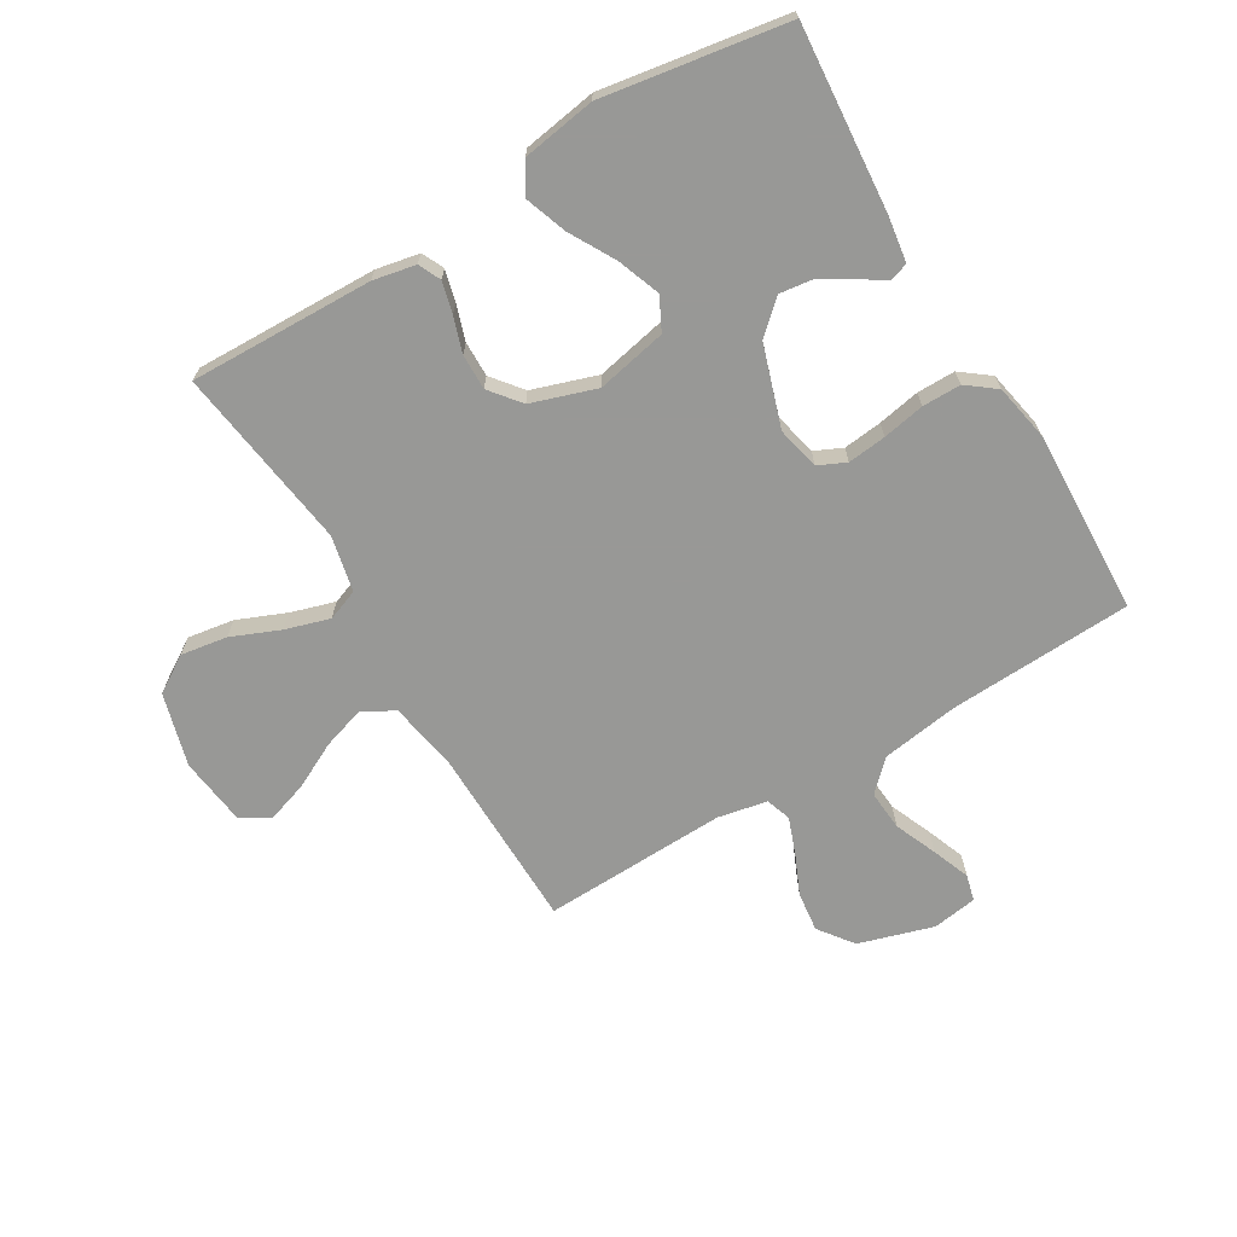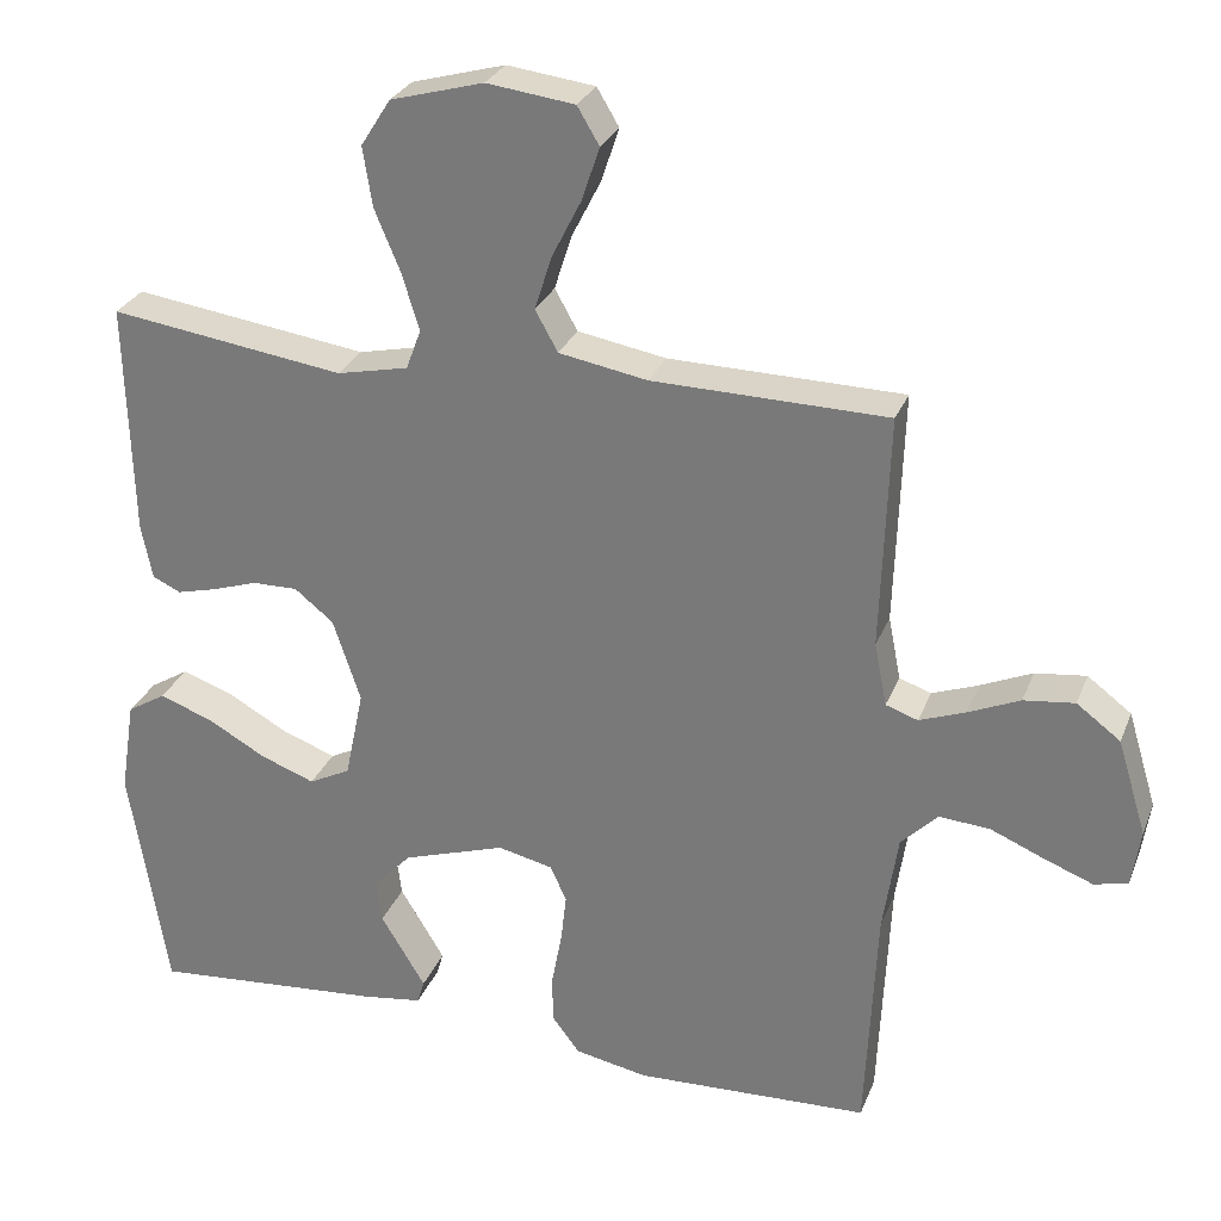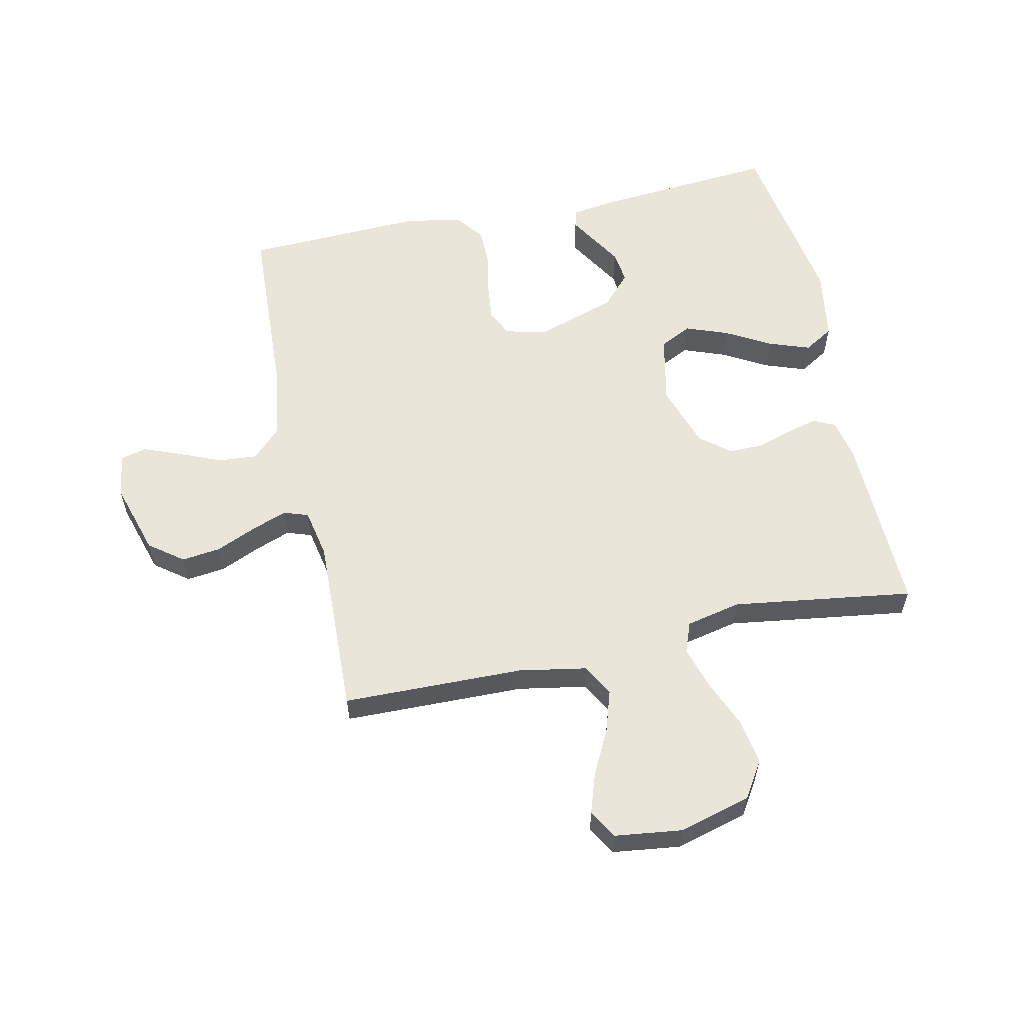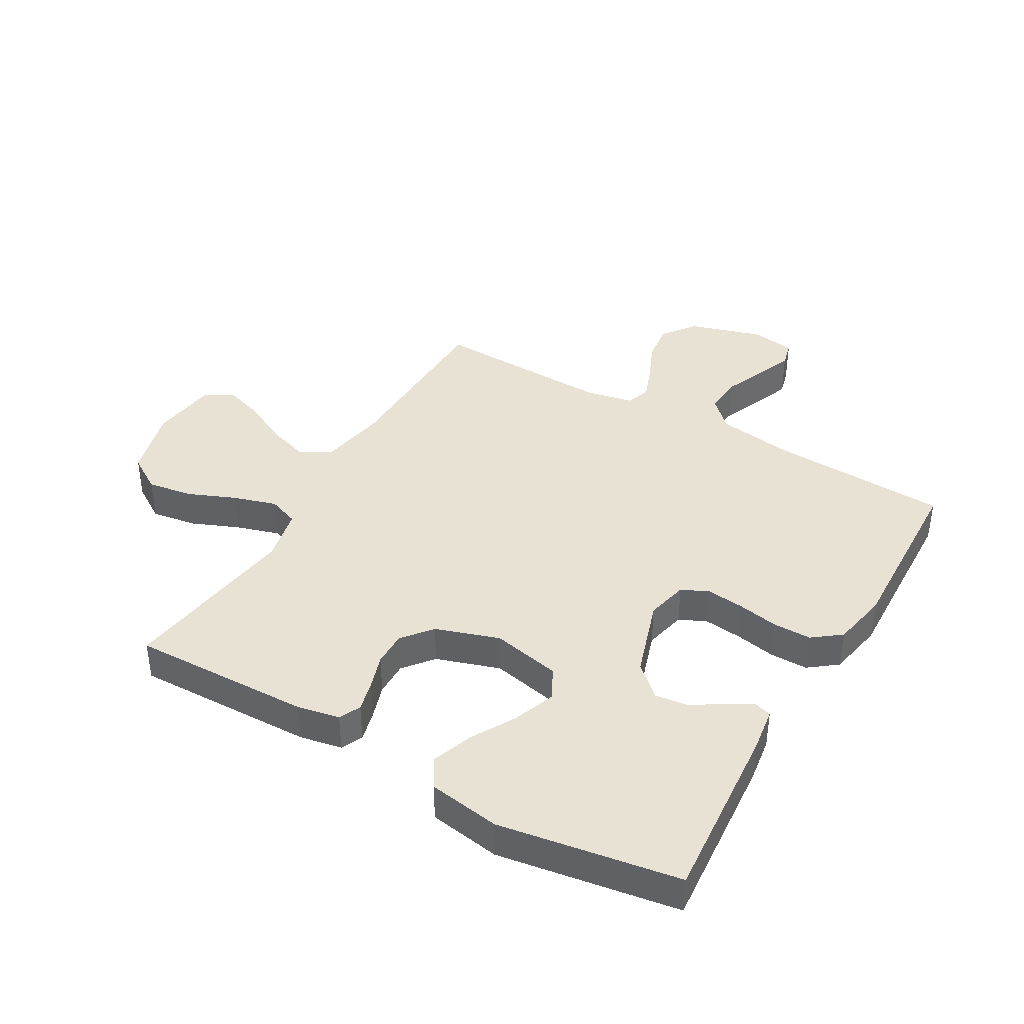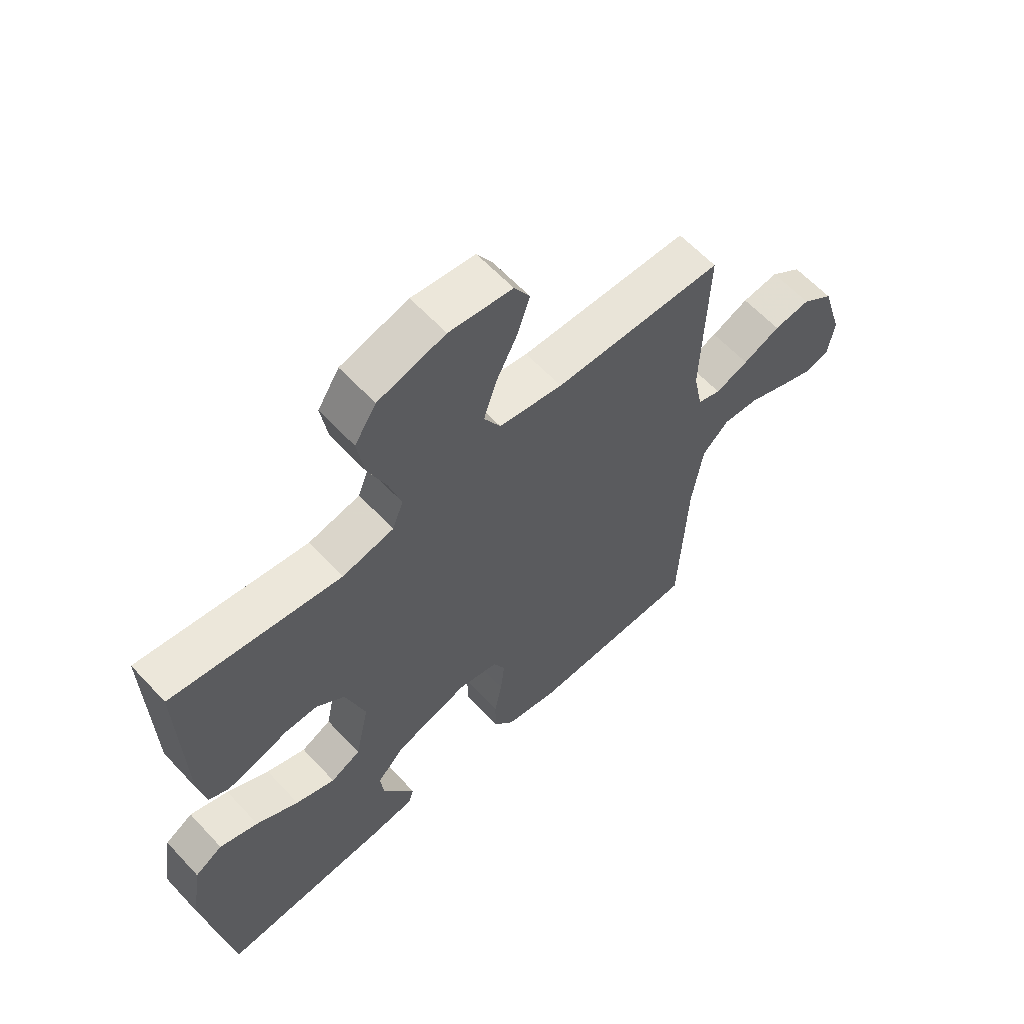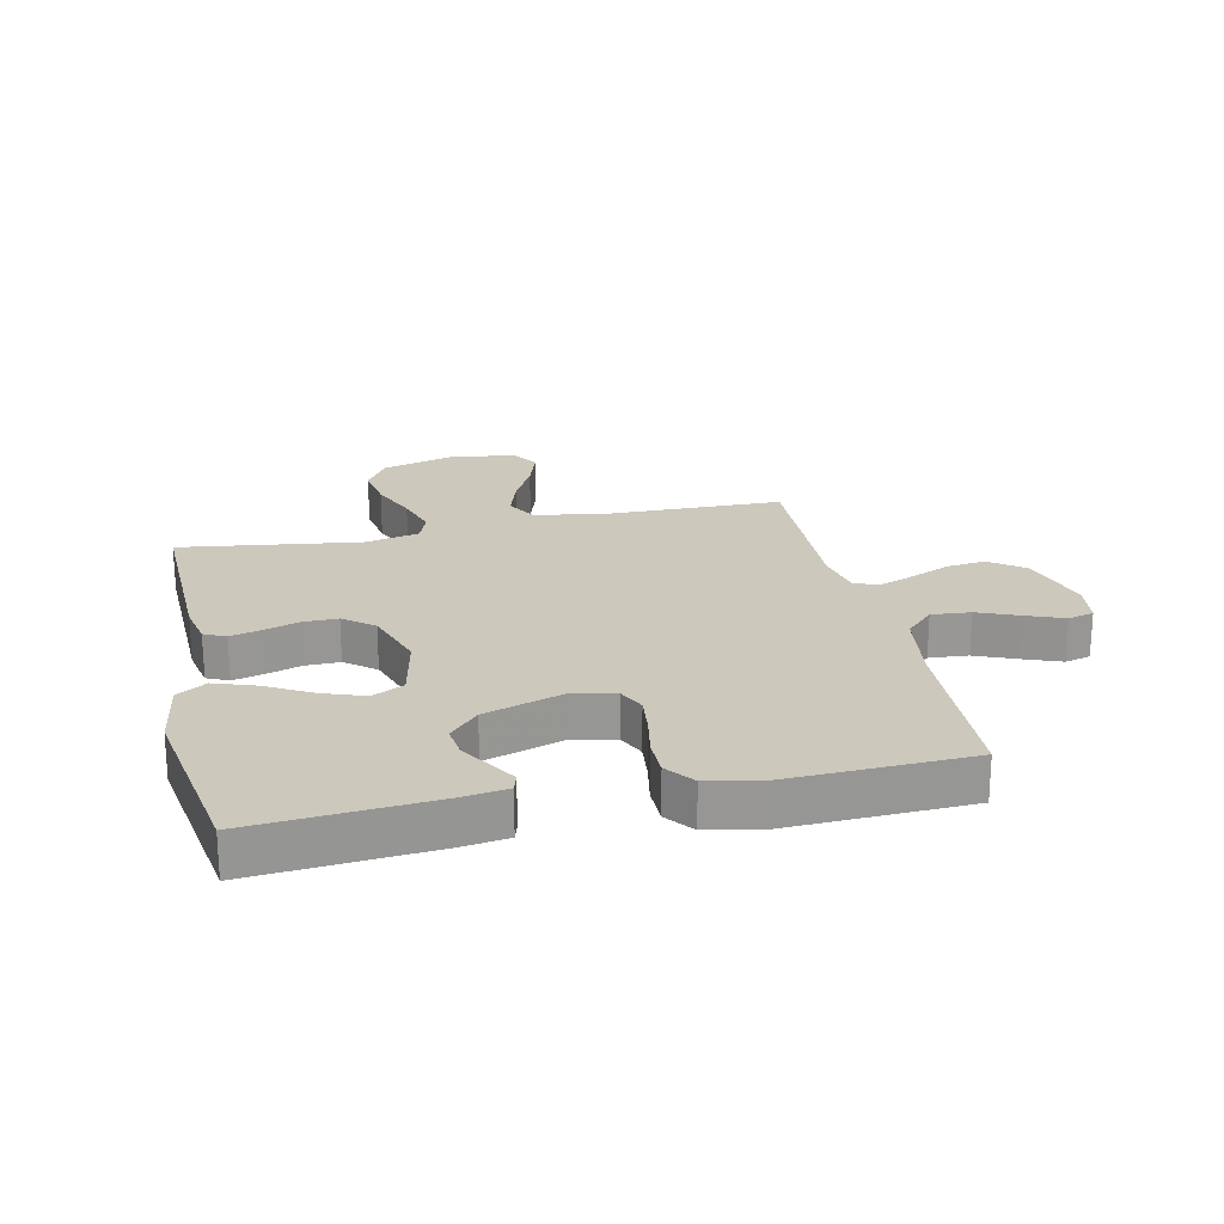
<metadata>
{"format":"obj","ext":"obj","renderer":"f3d","projection":"perspective","resolution":1024,"background":"white","views":[{"elev":-68.5,"azim":120.8,"up":"+Y"},{"elev":28.1,"azim":-161.2,"up":"+Z"},{"elev":58.4,"azim":-12.1,"up":"+Y"},{"elev":39.9,"azim":120.1,"up":"+Y"},{"elev":61.3,"azim":137.3,"up":"+Z"},{"elev":22.2,"azim":167.6,"up":"+Y"}]}
</metadata>
<code>
v -0.5 0.07 0.5
v -0.2 0.07 0.505
v -0.087 0.07 0.525
v -0.058 0.07 0.577
v -0.08 0.07 0.646
v -0.118 0.07 0.721
v -0.14 0.07 0.788
v -0.112 0.07 0.835
v 0 0.07 0.849
v 0.119 0.07 0.816
v 0.157 0.07 0.756
v 0.145 0.07 0.68
v 0.112 0.07 0.601
v 0.09 0.07 0.529
v 0.109 0.07 0.478
v 0.2 0.07 0.458
v 0.5 0.07 0.5
v 0.492 0.07 0.2
v 0.478 0.07 0.13
v 0.442 0.07 0.113
v 0.391 0.07 0.126
v 0.333 0.07 0.145
v 0.275 0.07 0.146
v 0.225 0.07 0.106
v 0.19 0.07 0
v 0.214 0.07 -0.115
v 0.267 0.07 -0.142
v 0.337 0.07 -0.116
v 0.412 0.07 -0.074
v 0.48 0.07 -0.05
v 0.529 0.07 -0.08
v 0.548 0.07 -0.2
v 0.5 0.07 -0.5
v 0.2 0.07 -0.475
v 0.125 0.07 -0.464
v 0.116 0.07 -0.434
v 0.142 0.07 -0.391
v 0.173 0.07 -0.34
v 0.18 0.07 -0.286
v 0.132 0.07 -0.234
v 0 0.07 -0.191
v -0.07 0.07 -0.207
v -0.091 0.07 -0.252
v -0.084 0.07 -0.315
v -0.071 0.07 -0.384
v -0.071 0.07 -0.447
v -0.107 0.07 -0.494
v -0.2 0.07 -0.512
v -0.5 0.07 -0.5
v -0.514 0.07 -0.2
v -0.533 0.07 -0.073
v -0.58 0.07 -0.026
v -0.645 0.07 -0.031
v -0.714 0.07 -0.06
v -0.776 0.07 -0.084
v -0.819 0.07 -0.073
v -0.83 0.07 0
v -0.793 0.07 0.122
v -0.737 0.07 0.164
v -0.672 0.07 0.156
v -0.606 0.07 0.127
v -0.547 0.07 0.105
v -0.506 0.07 0.119
v -0.49 0.07 0.2
v -0.5 0 0.5
v -0.2 0 0.505
v -0.087 0 0.525
v -0.058 0 0.577
v -0.08 0 0.646
v -0.118 0 0.721
v -0.14 0 0.788
v -0.112 0 0.835
v 0 0 0.849
v 0.119 0 0.816
v 0.157 0 0.756
v 0.145 0 0.68
v 0.112 0 0.601
v 0.09 0 0.529
v 0.109 0 0.478
v 0.2 0 0.458
v 0.5 0 0.5
v 0.492 0 0.2
v 0.478 0 0.13
v 0.442 0 0.113
v 0.391 0 0.126
v 0.333 0 0.145
v 0.275 0 0.146
v 0.225 0 0.106
v 0.19 0 0
v 0.214 0 -0.115
v 0.267 0 -0.142
v 0.337 0 -0.116
v 0.412 0 -0.074
v 0.48 0 -0.05
v 0.529 0 -0.08
v 0.548 0 -0.2
v 0.5 0 -0.5
v 0.2 0 -0.475
v 0.125 0 -0.464
v 0.116 0 -0.434
v 0.142 0 -0.391
v 0.173 0 -0.34
v 0.18 0 -0.286
v 0.132 0 -0.234
v 0 0 -0.191
v -0.07 0 -0.207
v -0.091 0 -0.252
v -0.084 0 -0.315
v -0.071 0 -0.384
v -0.071 0 -0.447
v -0.107 0 -0.494
v -0.2 0 -0.512
v -0.5 0 -0.5
v -0.514 0 -0.2
v -0.533 0 -0.073
v -0.58 0 -0.026
v -0.645 0 -0.031
v -0.714 0 -0.06
v -0.776 0 -0.084
v -0.819 0 -0.073
v -0.83 0 0
v -0.793 0 0.122
v -0.737 0 0.164
v -0.672 0 0.156
v -0.606 0 0.127
v -0.547 0 0.105
v -0.506 0 0.119
v -0.49 0 0.2
f 59 60 61
f 58 59 61
f 57 58 61
f 56 57 61
f 55 56 61
f 54 55 61
f 53 54 61
f 52 53 61 62
f 51 52 62 63
f 48 49 50
f 47 48 50
f 46 47 50
f 45 46 50
f 44 45 50
f 51 63 64
f 50 51 64
f 44 50 64
f 43 44 64
f 36 37 38
f 35 36 38
f 34 35 38
f 33 34 38
f 32 33 38
f 31 32 38
f 30 31 38
f 29 30 38
f 28 29 38
f 27 28 38 39
f 26 27 39 40
f 20 21 22
f 19 20 22
f 18 19 22
f 17 18 22
f 16 17 22
f 15 16 22 23
f 11 12 13
f 10 11 13
f 9 10 13
f 8 9 13
f 7 8 13
f 6 7 13
f 5 6 13
f 4 5 13 14
f 3 4 14 15
f 64 1 2
f 43 64 2
f 42 43 2
f 25 26 40 41
f 2 3 15
f 42 2 15
f 41 42 15
f 25 41 15
f 24 25 15
f 15 23 24
f 125 124 123
f 125 123 122
f 125 122 121
f 125 121 120
f 125 120 119
f 125 119 118
f 125 118 117
f 126 125 117 116
f 127 126 116 115
f 114 113 112
f 114 112 111
f 114 111 110
f 114 110 109
f 114 109 108
f 128 127 115
f 128 115 114
f 128 114 108
f 128 108 107
f 102 101 100
f 102 100 99
f 102 99 98
f 102 98 97
f 102 97 96
f 102 96 95
f 102 95 94
f 102 94 93
f 102 93 92
f 103 102 92 91
f 104 103 91 90
f 86 85 84
f 86 84 83
f 86 83 82
f 86 82 81
f 86 81 80
f 87 86 80 79
f 77 76 75
f 77 75 74
f 77 74 73
f 77 73 72
f 77 72 71
f 77 71 70
f 77 70 69
f 78 77 69 68
f 79 78 68 67
f 66 65 128
f 66 128 107
f 66 107 106
f 105 104 90 89
f 79 67 66
f 79 66 106
f 79 106 105
f 79 105 89
f 79 89 88
f 88 87 79
f 1 65 66 2
f 2 66 67 3
f 3 67 68 4
f 4 68 69 5
f 5 69 70 6
f 6 70 71 7
f 7 71 72 8
f 8 72 73 9
f 9 73 74 10
f 10 74 75 11
f 11 75 76 12
f 12 76 77 13
f 13 77 78 14
f 14 78 79 15
f 15 79 80 16
f 16 80 81 17
f 17 81 82 18
f 18 82 83 19
f 19 83 84 20
f 20 84 85 21
f 21 85 86 22
f 22 86 87 23
f 23 87 88 24
f 24 88 89 25
f 25 89 90 26
f 26 90 91 27
f 27 91 92 28
f 28 92 93 29
f 29 93 94 30
f 30 94 95 31
f 31 95 96 32
f 32 96 97 33
f 33 97 98 34
f 34 98 99 35
f 35 99 100 36
f 36 100 101 37
f 37 101 102 38
f 38 102 103 39
f 39 103 104 40
f 40 104 105 41
f 41 105 106 42
f 42 106 107 43
f 43 107 108 44
f 44 108 109 45
f 45 109 110 46
f 46 110 111 47
f 47 111 112 48
f 48 112 113 49
f 49 113 114 50
f 50 114 115 51
f 51 115 116 52
f 52 116 117 53
f 53 117 118 54
f 54 118 119 55
f 55 119 120 56
f 56 120 121 57
f 57 121 122 58
f 58 122 123 59
f 59 123 124 60
f 60 124 125 61
f 61 125 126 62
f 62 126 127 63
f 63 127 128 64
f 64 128 65 1

</code>
